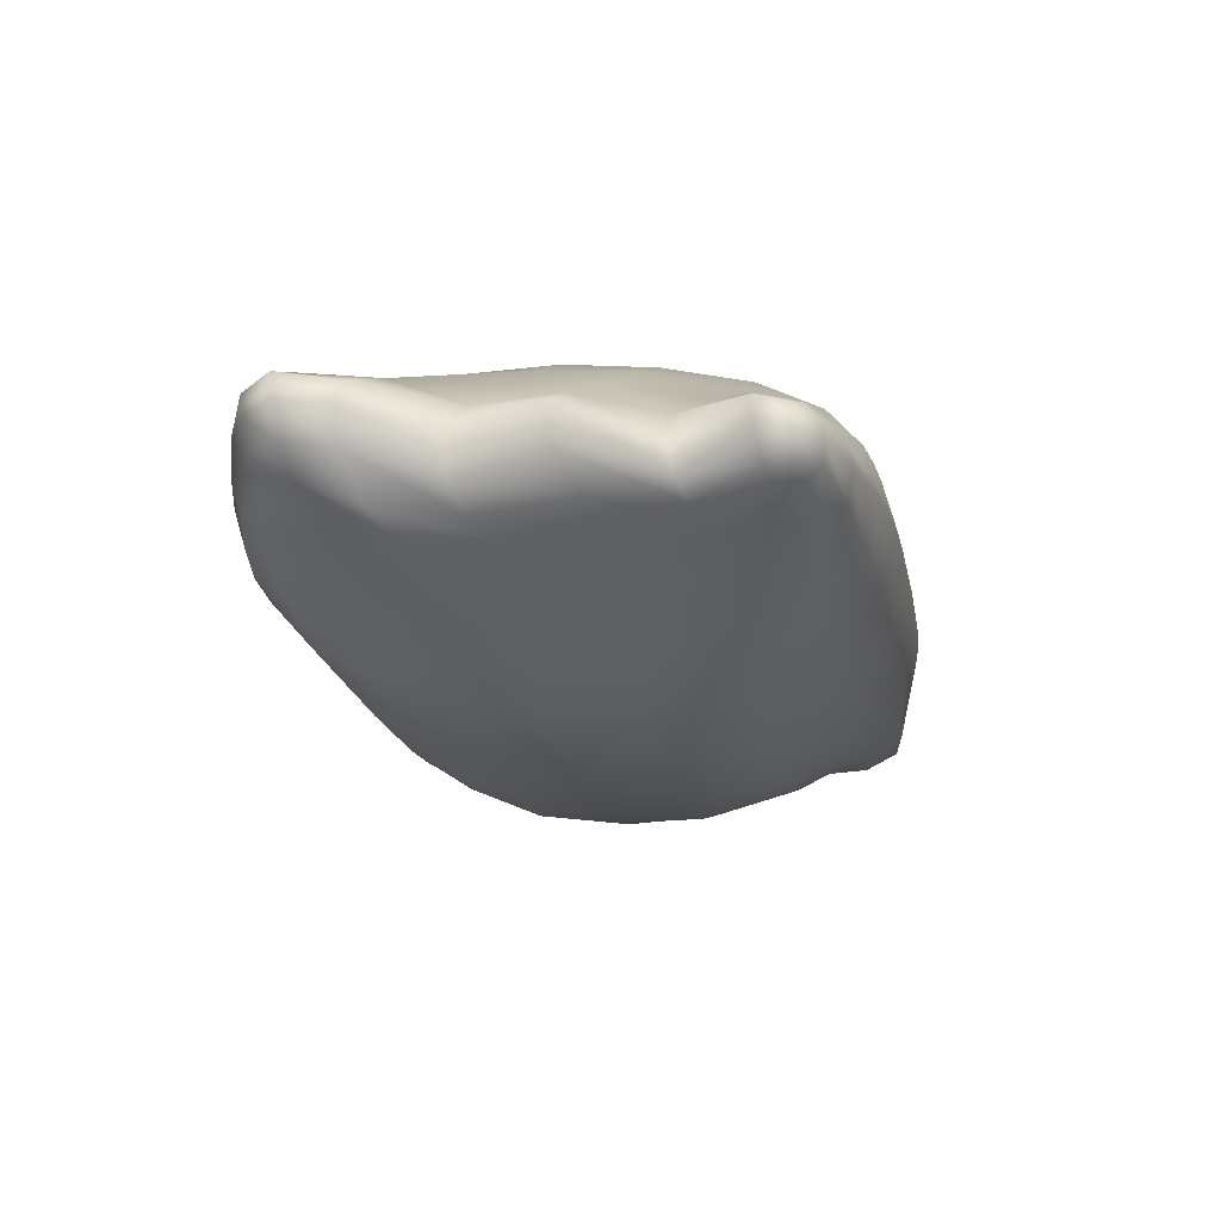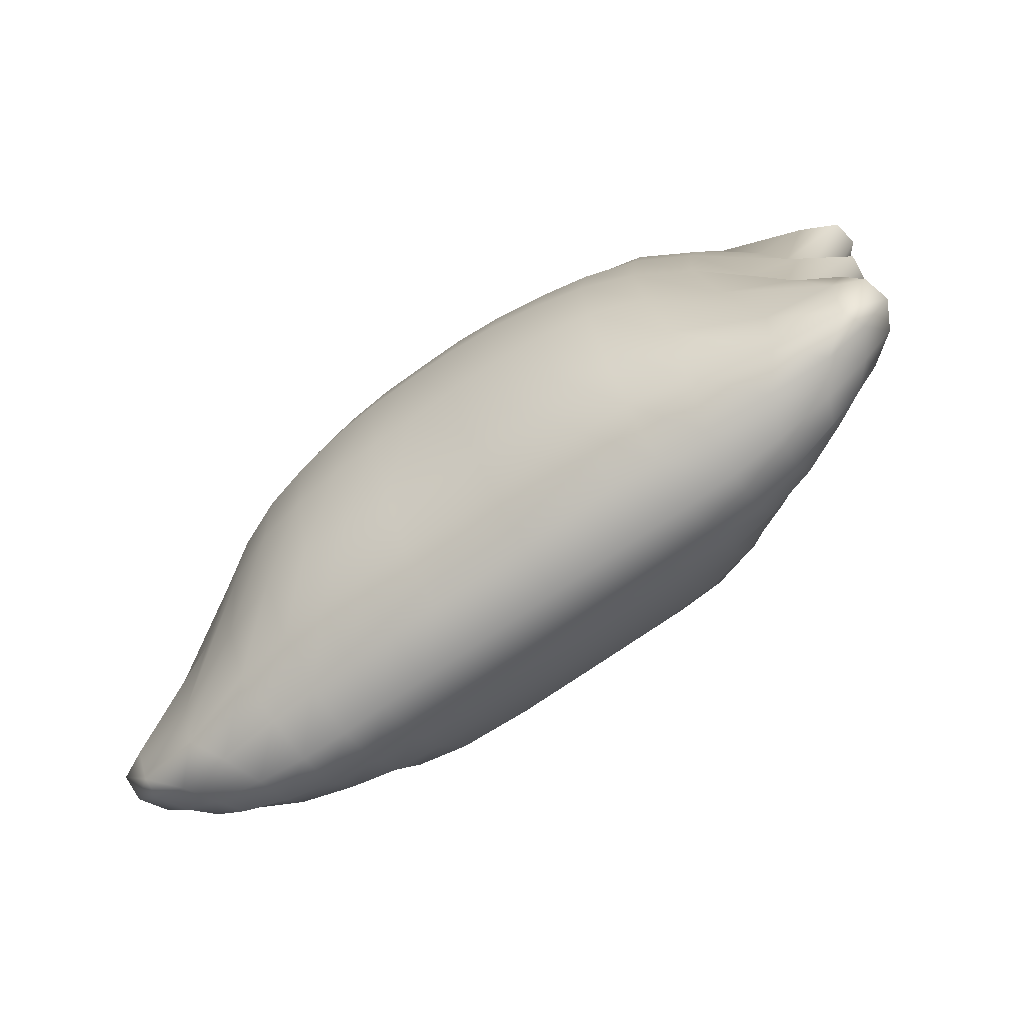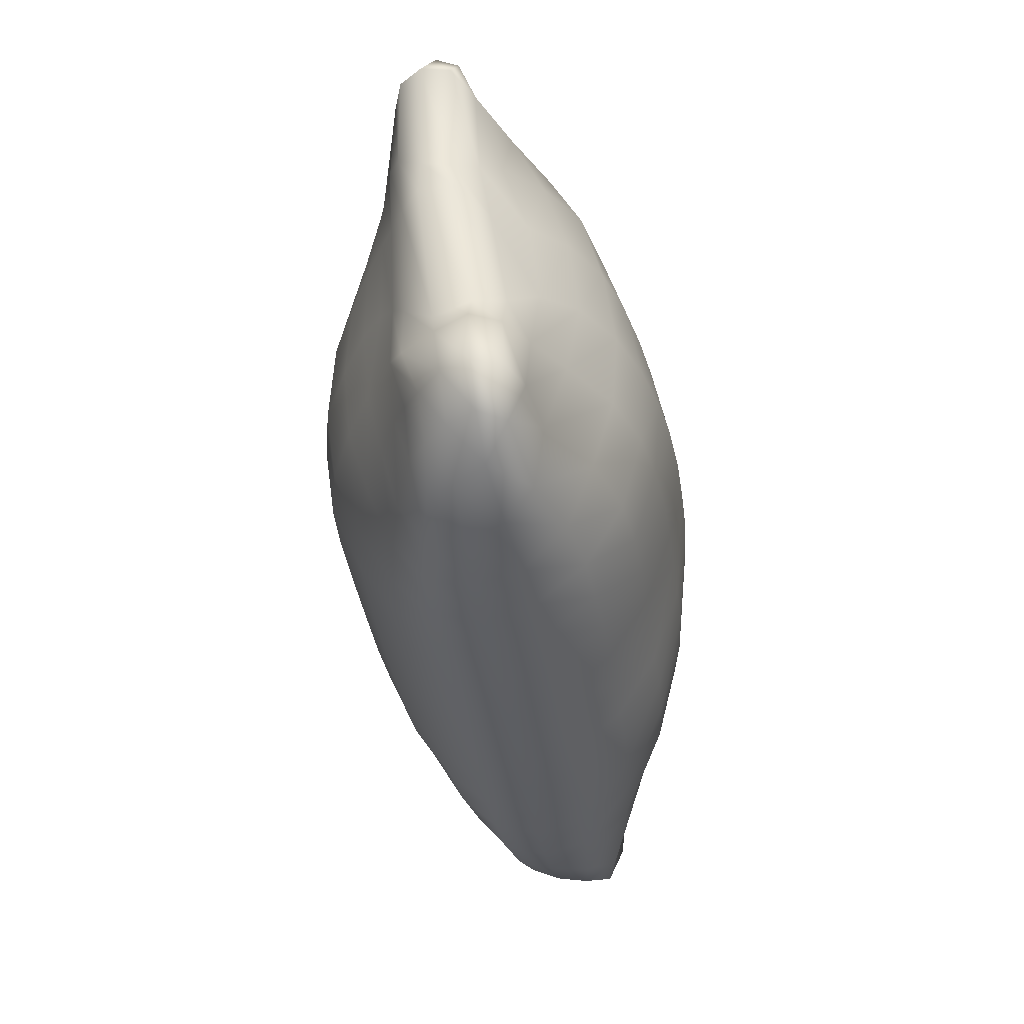
<metadata>
{"format":"obj","ext":"obj","renderer":"f3d","projection":"perspective","resolution":1024,"background":"white","views":[{"elev":-19.5,"azim":-79.4,"up":"+Y"},{"elev":-68.1,"azim":-144.0,"up":"+Z"},{"elev":-37.7,"azim":98.1,"up":"+Z"}]}
</metadata>
<code>
g default
v -0.000794 0.5843 -0.2973
v -0.000794 0.4838 -0.5776
v -0.000794 0.3529 -0.7966
v -0.000794 0.1854 -0.9362
v -0.000794 0.01002 -0.9841
v -0.000794 -0.1568 -0.9334
v -0.000794 -0.3158 -0.7906
v -0.000794 -0.4555 -0.5757
v -0.000794 -0.5653 -0.3189
v -0.000794 -0.6283 -0.04391
v -0.000794 -0.6312 0.2406
v -0.000794 -0.5461 0.5223
v -0.000794 -0.3769 0.7706
v -0.000794 -0.1879 0.9296
v -0.000794 -0.00831 0.9841
v -0.000794 0.1686 0.9412
v -0.000794 0.3315 0.8088
v -0.000794 0.4699 0.5913
v -0.000794 0.574 0.3118
v -0.000794 0.6312 0.009516
v -0.1697 0.586 -0.2979
v -0.1725 0.4891 -0.5768
v -0.1799 0.3574 -0.7961
v -0.1804 0.1873 -0.9361
v -0.1775 0.01007 -0.9841
v -0.1761 -0.1548 -0.934
v -0.1762 -0.3116 -0.7915
v -0.1755 -0.4531 -0.5786
v -0.1743 -0.5626 -0.3245
v -0.1701 -0.6219 -0.04915
v -0.1678 -0.6259 0.2349
v -0.1744 -0.5439 0.5178
v -0.1784 -0.374 0.7677
v -0.1761 -0.1851 0.9262
v -0.1754 -0.003537 0.9811
v -0.1757 0.1702 0.9393
v -0.1767 0.3292 0.8078
v -0.1779 0.4672 0.5911
v -0.1753 0.5729 0.3119
v -0.1728 0.6294 0.00886
v -0.3466 0.5818 -0.2994
v -0.3496 0.4924 -0.5758
v -0.357 0.3587 -0.7954
v -0.3555 0.1862 -0.9328
v -0.3515 0.008711 -0.9801
v -0.35 -0.1524 -0.9329
v -0.3505 -0.3045 -0.7941
v -0.3494 -0.4459 -0.585
v -0.3475 -0.5571 -0.3368
v -0.3414 -0.608 -0.05979
v -0.3421 -0.6127 0.2245
v -0.3521 -0.5318 0.511
v -0.3538 -0.36 0.7654
v -0.3509 -0.1757 0.9234
v -0.3499 0.003343 0.9789
v -0.3504 0.1714 0.9361
v -0.3518 0.3241 0.8054
v -0.3529 0.4579 0.5896
v -0.3496 0.5594 0.3112
v -0.3482 0.6168 0.006012
v -0.5267 0.5659 -0.3005
v -0.5297 0.484 -0.5754
v -0.5312 0.3499 -0.792
v -0.5264 0.1804 -0.9261
v -0.5223 0.005679 -0.9728
v -0.5214 -0.1547 -0.9273
v -0.5231 -0.2997 -0.7939
v -0.523 -0.4374 -0.5886
v -0.5208 -0.5457 -0.3417
v -0.5146 -0.5868 -0.06294
v -0.519 -0.5829 0.2238
v -0.5297 -0.4983 0.5144
v -0.5275 -0.3357 0.7688
v -0.5232 -0.1645 0.9197
v -0.5231 0.005054 0.9737
v -0.5247 0.1662 0.9331
v -0.5259 0.3139 0.8028
v -0.5263 0.4408 0.5874
v -0.5239 0.5335 0.3099
v -0.5254 0.5897 0.0033
v -0.7066 0.5327 -0.2963
v -0.7094 0.4633 -0.5703
v -0.7041 0.3384 -0.7878
v -0.6977 0.171 -0.9204
v -0.6939 -0.000515 -0.9664
v -0.6936 -0.1557 -0.9224
v -0.6966 -0.2874 -0.7891
v -0.7006 -0.4064 -0.5808
v -0.7008 -0.5037 -0.3277
v -0.6971 -0.5435 -0.05071
v -0.7051 -0.5268 0.2364
v -0.7106 -0.4484 0.5265
v -0.6988 -0.3117 0.7677
v -0.6923 -0.1546 0.9067
v -0.6936 0.001761 0.9578
v -0.6966 0.1562 0.9223
v -0.7 0.2951 0.8021
v -0.6998 0.4132 0.5892
v -0.6979 0.4977 0.3093
v -0.7014 0.5473 0.003882
v -0.8973 0.4595 -0.2884
v -0.9323 0.3915 -0.5671
v -0.914 0.3074 -0.7866
v -0.8791 0.157 -0.9144
v -0.87 -0.001543 -0.955
v -0.8678 -0.1446 -0.9151
v -0.8739 -0.2556 -0.7769
v -0.8835 -0.3411 -0.5618
v -0.8849 -0.4176 -0.3066
v -0.8831 -0.4451 -0.02914
v -0.8905 -0.4315 0.2512
v -0.8914 -0.3761 0.5321
v -0.8765 -0.2854 0.7572
v -0.8669 -0.1474 0.8906
v -0.869 -0.002577 0.9363
v -0.8721 0.1392 0.9067
v -0.8742 0.265 0.7981
v -0.8732 0.3689 0.5958
v -0.8768 0.4396 0.3106
v -0.8742 0.4771 0.01056
v -1.122 0.3356 -0.32
v -1.218 0.2733 -0.6368
v -1.19 0.2363 -0.8415
v -1.11 0.136 -0.9044
v -1.058 0.003334 -0.9201
v -1.042 -0.1197 -0.8865
v -1.055 -0.2076 -0.7638
v -1.063 -0.2654 -0.5422
v -1.054 -0.3204 -0.2978
v -1.049 -0.3455 -0.02607
v -1.063 -0.3405 0.2529
v -1.079 -0.297 0.5301
v -1.114 -0.2292 0.7622
v -1.13 -0.1411 0.872
v -1.143 -0.02964 0.8955
v -1.146 0.07795 0.8592
v -1.129 0.1616 0.7536
v -1.074 0.2629 0.5559
v -1.06 0.343 0.2819
v -1.056 0.3743 -0.01152
v -1.348 0.2475 -0.3923
v -1.443 0.2467 -0.6614
v -1.435 0.1929 -0.7819
v -1.321 0.1103 -0.845
v -1.251 0.00662 -0.8617
v -1.21 -0.08568 -0.8401
v -1.227 -0.1396 -0.7271
v -1.207 -0.197 -0.5439
v -1.161 -0.249 -0.3201
v -1.161 -0.267 -0.05396
v -1.199 -0.2663 0.2349
v -1.214 -0.2504 0.5112
v -1.356 -0.2088 0.7224
v -1.404 -0.1377 0.8328
v -1.45 -0.05566 0.8441
v -1.452 0.02425 0.7972
v -1.425 0.0794 0.6589
v -1.26 0.1474 0.474
v -1.23 0.2323 0.2089
v -1.214 0.2626 -0.08554
v -1.546 0.1992 -0.6603
v -1.57 0.1008 -0.6517
v -1.519 0.001043 -0.6413
v -1.415 -0.08137 -0.6217
v -1.299 -0.146 -0.5747
v -1.485 0.1834 -0.4513
v -1.552 0.09327 -0.4712
v -1.493 -0.02072 -0.4721
v -1.36 -0.1436 -0.4308
v -1.23 -0.202 -0.3693
v -1.291 0.1684 -0.1622
v -1.36 0.06647 -0.2133
v -1.309 -0.06597 -0.2207
v -1.292 -0.1622 -0.165
v -1.233 -0.2128 -0.1031
v -1.373 0.1479 0.1376
v -1.542 0.04559 0.109
v -1.529 -0.08375 0.1282
v -1.363 -0.1608 0.1833
v -1.288 -0.2169 0.2096
v -1.328 0.08016 0.424
v -1.362 -0.002012 0.4082
v -1.369 -0.1127 0.4285
v -1.35 -0.193 0.4662
v -1.279 -0.233 0.4897
v -1.552 0.01435 0.6572
v -1.565 -0.08278 0.6673
v -1.493 -0.1647 0.6865
v -1.463 0.1018 -0.7562
v -1.408 0.004668 -0.7543
v -1.33 -0.07367 -0.7575
v 0.1682 0.586 -0.2979
v 0.171 0.4891 -0.5768
v 0.1783 0.3574 -0.7961
v 0.1788 0.1873 -0.9361
v 0.1759 0.01007 -0.9841
v 0.1745 -0.1548 -0.934
v 0.1746 -0.3116 -0.7915
v 0.1739 -0.4531 -0.5786
v 0.1727 -0.5626 -0.3245
v 0.1686 -0.6219 -0.04915
v 0.1662 -0.6259 0.2349
v 0.1728 -0.5439 0.5178
v 0.1769 -0.374 0.7677
v 0.1745 -0.1851 0.9262
v 0.1738 -0.003537 0.9811
v 0.1741 0.1702 0.9393
v 0.1751 0.3292 0.8078
v 0.1763 0.4672 0.5911
v 0.1737 0.5729 0.3119
v 0.1712 0.6294 0.00886
v 0.345 0.5818 -0.2994
v 0.348 0.4924 -0.5758
v 0.3554 0.3587 -0.7954
v 0.3539 0.1862 -0.9328
v 0.3499 0.008711 -0.9801
v 0.3484 -0.1524 -0.9329
v 0.3489 -0.3045 -0.7941
v 0.3478 -0.4459 -0.585
v 0.3459 -0.5571 -0.3368
v 0.3398 -0.608 -0.05979
v 0.3405 -0.6127 0.2245
v 0.3505 -0.5318 0.511
v 0.3523 -0.36 0.7654
v 0.3493 -0.1757 0.9234
v 0.3484 0.003343 0.9789
v 0.3488 0.1714 0.9361
v 0.3502 0.3241 0.8054
v 0.3513 0.4579 0.5896
v 0.348 0.5594 0.3112
v 0.3466 0.6168 0.006012
v 0.5251 0.5659 -0.3005
v 0.5281 0.484 -0.5754
v 0.5297 0.3499 -0.792
v 0.5248 0.1804 -0.9261
v 0.5207 0.005679 -0.9728
v 0.5198 -0.1547 -0.9273
v 0.5215 -0.2997 -0.7939
v 0.5214 -0.4374 -0.5886
v 0.5193 -0.5457 -0.3417
v 0.513 -0.5868 -0.06294
v 0.5174 -0.5829 0.2238
v 0.5281 -0.4983 0.5144
v 0.5259 -0.3357 0.7688
v 0.5216 -0.1645 0.9197
v 0.5215 0.005054 0.9737
v 0.5231 0.1662 0.9331
v 0.5244 0.3139 0.8028
v 0.5247 0.4408 0.5874
v 0.5224 0.5335 0.3099
v 0.5238 0.5897 0.0033
v 0.705 0.5327 -0.2963
v 0.7078 0.4633 -0.5703
v 0.7025 0.3384 -0.7878
v 0.6961 0.171 -0.9204
v 0.6923 -0.000515 -0.9664
v 0.692 -0.1557 -0.9224
v 0.695 -0.2874 -0.7891
v 0.699 -0.4064 -0.5808
v 0.6992 -0.5037 -0.3277
v 0.6955 -0.5435 -0.05071
v 0.7035 -0.5268 0.2364
v 0.7091 -0.4484 0.5265
v 0.6973 -0.3117 0.7677
v 0.6907 -0.1546 0.9067
v 0.692 0.001761 0.9578
v 0.695 0.1562 0.9223
v 0.6985 0.2951 0.8021
v 0.6982 0.4132 0.5892
v 0.6963 0.4977 0.3093
v 0.6998 0.5473 0.003882
v 0.8957 0.4595 -0.2884
v 0.9307 0.3915 -0.5671
v 0.9124 0.3074 -0.7866
v 0.8775 0.157 -0.9144
v 0.8684 -0.001543 -0.955
v 0.8662 -0.1446 -0.9151
v 0.8723 -0.2556 -0.7769
v 0.8819 -0.3411 -0.5618
v 0.8833 -0.4176 -0.3066
v 0.8815 -0.4451 -0.02914
v 0.8889 -0.4315 0.2512
v 0.8898 -0.3761 0.5321
v 0.8749 -0.2854 0.7572
v 0.8653 -0.1474 0.8906
v 0.8674 -0.002577 0.9363
v 0.8706 0.1392 0.9067
v 0.8726 0.265 0.7981
v 0.8716 0.3689 0.5958
v 0.8753 0.4396 0.3106
v 0.8726 0.4771 0.01056
v 1.12 0.3356 -0.32
v 1.216 0.2733 -0.6368
v 1.188 0.2363 -0.8415
v 1.109 0.136 -0.9044
v 1.056 0.003334 -0.9201
v 1.041 -0.1197 -0.8865
v 1.053 -0.2076 -0.7638
v 1.061 -0.2654 -0.5422
v 1.052 -0.3204 -0.2978
v 1.047 -0.3455 -0.02607
v 1.062 -0.3405 0.2529
v 1.077 -0.297 0.5301
v 1.113 -0.2292 0.7622
v 1.129 -0.1411 0.872
v 1.141 -0.02964 0.8955
v 1.144 0.07795 0.8592
v 1.128 0.1616 0.7536
v 1.072 0.2629 0.5559
v 1.058 0.343 0.2819
v 1.055 0.3743 -0.01152
v 1.331 0.2475 -0.3923
v 1.442 0.2467 -0.6614
v 1.434 0.1929 -0.7819
v 1.319 0.1103 -0.845
v 1.249 0.00662 -0.8617
v 1.209 -0.08568 -0.8401
v 1.225 -0.1396 -0.7271
v 1.206 -0.197 -0.5439
v 1.159 -0.249 -0.3201
v 1.159 -0.267 -0.05396
v 1.197 -0.2663 0.2349
v 1.212 -0.2504 0.5112
v 1.355 -0.2088 0.7224
v 1.403 -0.1377 0.8328
v 1.448 -0.05566 0.8441
v 1.45 0.02425 0.7972
v 1.423 0.0794 0.6589
v 1.259 0.1474 0.474
v 1.229 0.2323 0.2089
v 1.213 0.2626 -0.08554
v 1.545 0.1992 -0.6603
v 1.569 0.1008 -0.6517
v 1.518 0.001043 -0.6413
v 1.414 -0.08137 -0.6217
v 1.298 -0.146 -0.5747
v 1.504 0.1834 -0.4513
v 1.57 0.09327 -0.4712
v 1.511 -0.02072 -0.4721
v 1.385 -0.1436 -0.4308
v 1.278 -0.202 -0.3693
v 1.29 0.1684 -0.1622
v 1.358 0.06647 -0.2133
v 1.308 -0.06597 -0.2207
v 1.29 -0.1622 -0.165
v 1.231 -0.2128 -0.1031
v 1.371 0.126 0.1376
v 1.541 0.04559 0.109
v 1.527 -0.08375 0.1282
v 1.389 -0.1608 0.1833
v 1.287 -0.2169 0.2096
v 1.326 0.08016 0.424
v 1.361 -0.002012 0.4082
v 1.368 -0.1127 0.4285
v 1.348 -0.193 0.4662
v 1.277 -0.233 0.4897
v 1.551 0.01435 0.6572
v 1.563 -0.08278 0.6673
v 1.492 -0.1647 0.6865
v 1.461 0.1018 -0.7562
v 1.407 0.004668 -0.7543
v 1.328 -0.07367 -0.7575
g pillow:pCylinder4
f 1 2 22 21
f 2 3 23 22
f 3 4 24 23
f 4 5 25 24
f 5 6 26 25
f 6 7 27 26
f 7 8 28 27
f 8 9 29 28
f 9 10 30 29
f 10 11 31 30
f 11 12 32 31
f 12 13 33 32
f 13 14 34 33
f 14 15 35 34
f 15 16 36 35
f 16 17 37 36
f 17 18 38 37
f 18 19 39 38
f 19 20 40 39
f 20 1 21 40
f 21 22 42 41
f 22 23 43 42
f 23 24 44 43
f 24 25 45 44
f 25 26 46 45
f 26 27 47 46
f 27 28 48 47
f 28 29 49 48
f 29 30 50 49
f 30 31 51 50
f 31 32 52 51
f 32 33 53 52
f 33 34 54 53
f 34 35 55 54
f 35 36 56 55
f 36 37 57 56
f 37 38 58 57
f 38 39 59 58
f 39 40 60 59
f 40 21 41 60
f 41 42 62 61
f 42 43 63 62
f 43 44 64 63
f 44 45 65 64
f 45 46 66 65
f 46 47 67 66
f 47 48 68 67
f 48 49 69 68
f 49 50 70 69
f 50 51 71 70
f 51 52 72 71
f 52 53 73 72
f 53 54 74 73
f 54 55 75 74
f 55 56 76 75
f 56 57 77 76
f 57 58 78 77
f 58 59 79 78
f 59 60 80 79
f 60 41 61 80
f 61 62 82 81
f 62 63 83 82
f 63 64 84 83
f 64 65 85 84
f 65 66 86 85
f 66 67 87 86
f 67 68 88 87
f 68 69 89 88
f 69 70 90 89
f 70 71 91 90
f 71 72 92 91
f 72 73 93 92
f 73 74 94 93
f 74 75 95 94
f 75 76 96 95
f 76 77 97 96
f 77 78 98 97
f 78 79 99 98
f 79 80 100 99
f 80 61 81 100
f 81 82 102 101
f 82 83 103 102
f 83 84 104 103
f 84 85 105 104
f 85 86 106 105
f 86 87 107 106
f 87 88 108 107
f 88 89 109 108
f 89 90 110 109
f 90 91 111 110
f 91 92 112 111
f 92 93 113 112
f 93 94 114 113
f 94 95 115 114
f 95 96 116 115
f 96 97 117 116
f 97 98 118 117
f 98 99 119 118
f 99 100 120 119
f 100 81 101 120
f 101 102 122 121
f 102 103 123 122
f 103 104 124 123
f 104 105 125 124
f 105 106 126 125
f 106 107 127 126
f 107 108 128 127
f 108 109 129 128
f 109 110 130 129
f 110 111 131 130
f 111 112 132 131
f 112 113 133 132
f 113 114 134 133
f 114 115 135 134
f 115 116 136 135
f 116 117 137 136
f 117 118 138 137
f 118 119 139 138
f 119 120 140 139
f 120 101 121 140
f 121 122 142 141
f 122 123 143 142
f 123 124 144 143
f 124 125 145 144
f 125 126 146 145
f 126 127 147 146
f 127 128 148 147
f 128 129 149 148
f 129 130 150 149
f 130 131 151 150
f 131 132 152 151
f 132 133 153 152
f 133 134 154 153
f 134 135 155 154
f 135 136 156 155
f 136 137 157 156
f 137 138 158 157
f 138 139 159 158
f 139 140 160 159
f 140 121 141 160
f 186 187 155 156
f 187 188 154 155
f 188 153 154
f 157 186 156
f 158 181 157
f 185 152 153
f 142 143 161
f 143 189 162 161
f 189 190 163 162
f 190 191 164 163
f 191 147 165 164
f 148 165 147
f 142 161 166 141
f 161 162 167 166
f 162 163 168 167
f 163 164 169 168
f 164 165 170 169
f 148 149 170 165
f 141 166 171 160
f 166 167 172 171
f 167 168 173 172
f 168 169 174 173
f 169 170 175 174
f 170 149 150 175
f 160 171 176 159
f 171 172 177 176
f 172 173 178 177
f 173 174 179 178
f 174 175 180 179
f 175 150 151 180
f 159 176 181 158
f 176 177 182 181
f 177 178 183 182
f 178 179 184 183
f 179 180 185 184
f 180 151 152 185
f 181 182 186 157
f 182 183 187 186
f 183 184 188 187
f 184 185 153 188
f 143 144 189
f 144 145 190 189
f 145 146 191 190
f 146 147 191
f 1 192 193 2
f 2 193 194 3
f 3 194 195 4
f 4 195 196 5
f 5 196 197 6
f 6 197 198 7
f 7 198 199 8
f 8 199 200 9
f 9 200 201 10
f 10 201 202 11
f 11 202 203 12
f 12 203 204 13
f 13 204 205 14
f 14 205 206 15
f 15 206 207 16
f 16 207 208 17
f 17 208 209 18
f 18 209 210 19
f 19 210 211 20
f 20 211 192 1
f 192 212 213 193
f 193 213 214 194
f 194 214 215 195
f 195 215 216 196
f 196 216 217 197
f 197 217 218 198
f 198 218 219 199
f 199 219 220 200
f 200 220 221 201
f 201 221 222 202
f 202 222 223 203
f 203 223 224 204
f 204 224 225 205
f 205 225 226 206
f 206 226 227 207
f 207 227 228 208
f 208 228 229 209
f 209 229 230 210
f 210 230 231 211
f 211 231 212 192
f 212 232 233 213
f 213 233 234 214
f 214 234 235 215
f 215 235 236 216
f 216 236 237 217
f 217 237 238 218
f 218 238 239 219
f 219 239 240 220
f 220 240 241 221
f 221 241 242 222
f 222 242 243 223
f 223 243 244 224
f 224 244 245 225
f 225 245 246 226
f 226 246 247 227
f 227 247 248 228
f 228 248 249 229
f 229 249 250 230
f 230 250 251 231
f 231 251 232 212
f 232 252 253 233
f 233 253 254 234
f 234 254 255 235
f 235 255 256 236
f 236 256 257 237
f 237 257 258 238
f 238 258 259 239
f 239 259 260 240
f 240 260 261 241
f 241 261 262 242
f 242 262 263 243
f 243 263 264 244
f 244 264 265 245
f 245 265 266 246
f 246 266 267 247
f 247 267 268 248
f 248 268 269 249
f 249 269 270 250
f 250 270 271 251
f 251 271 252 232
f 252 272 273 253
f 253 273 274 254
f 254 274 275 255
f 255 275 276 256
f 256 276 277 257
f 257 277 278 258
f 258 278 279 259
f 259 279 280 260
f 260 280 281 261
f 261 281 282 262
f 262 282 283 263
f 263 283 284 264
f 264 284 285 265
f 265 285 286 266
f 266 286 287 267
f 267 287 288 268
f 268 288 289 269
f 269 289 290 270
f 270 290 291 271
f 271 291 272 252
f 272 292 293 273
f 273 293 294 274
f 274 294 295 275
f 275 295 296 276
f 276 296 297 277
f 277 297 298 278
f 278 298 299 279
f 279 299 300 280
f 280 300 301 281
f 281 301 302 282
f 282 302 303 283
f 283 303 304 284
f 284 304 305 285
f 285 305 306 286
f 286 306 307 287
f 287 307 308 288
f 288 308 309 289
f 289 309 310 290
f 290 310 311 291
f 291 311 292 272
f 292 312 313 293
f 293 313 314 294
f 294 314 315 295
f 295 315 316 296
f 296 316 317 297
f 297 317 318 298
f 298 318 319 299
f 299 319 320 300
f 300 320 321 301
f 301 321 322 302
f 302 322 323 303
f 303 323 324 304
f 304 324 325 305
f 305 325 326 306
f 306 326 327 307
f 307 327 328 308
f 308 328 329 309
f 309 329 330 310
f 310 330 331 311
f 311 331 312 292
f 357 327 326 358
f 358 326 325 359
f 359 325 324
f 328 327 357
f 329 328 352
f 356 324 323
f 313 332 314
f 314 332 333 360
f 360 333 334 361
f 361 334 335 362
f 362 335 336 318
f 319 318 336
f 313 312 337 332
f 332 337 338 333
f 333 338 339 334
f 334 339 340 335
f 335 340 341 336
f 319 336 341 320
f 312 331 342 337
f 337 342 343 338
f 338 343 344 339
f 339 344 345 340
f 340 345 346 341
f 341 346 321 320
f 331 330 347 342
f 342 347 348 343
f 343 348 349 344
f 344 349 350 345
f 345 350 351 346
f 346 351 322 321
f 330 329 352 347
f 347 352 353 348
f 348 353 354 349
f 349 354 355 350
f 350 355 356 351
f 351 356 323 322
f 352 328 357 353
f 353 357 358 354
f 354 358 359 355
f 355 359 324 356
f 314 360 315
f 315 360 361 316
f 316 361 362 317
f 317 362 318

</code>
